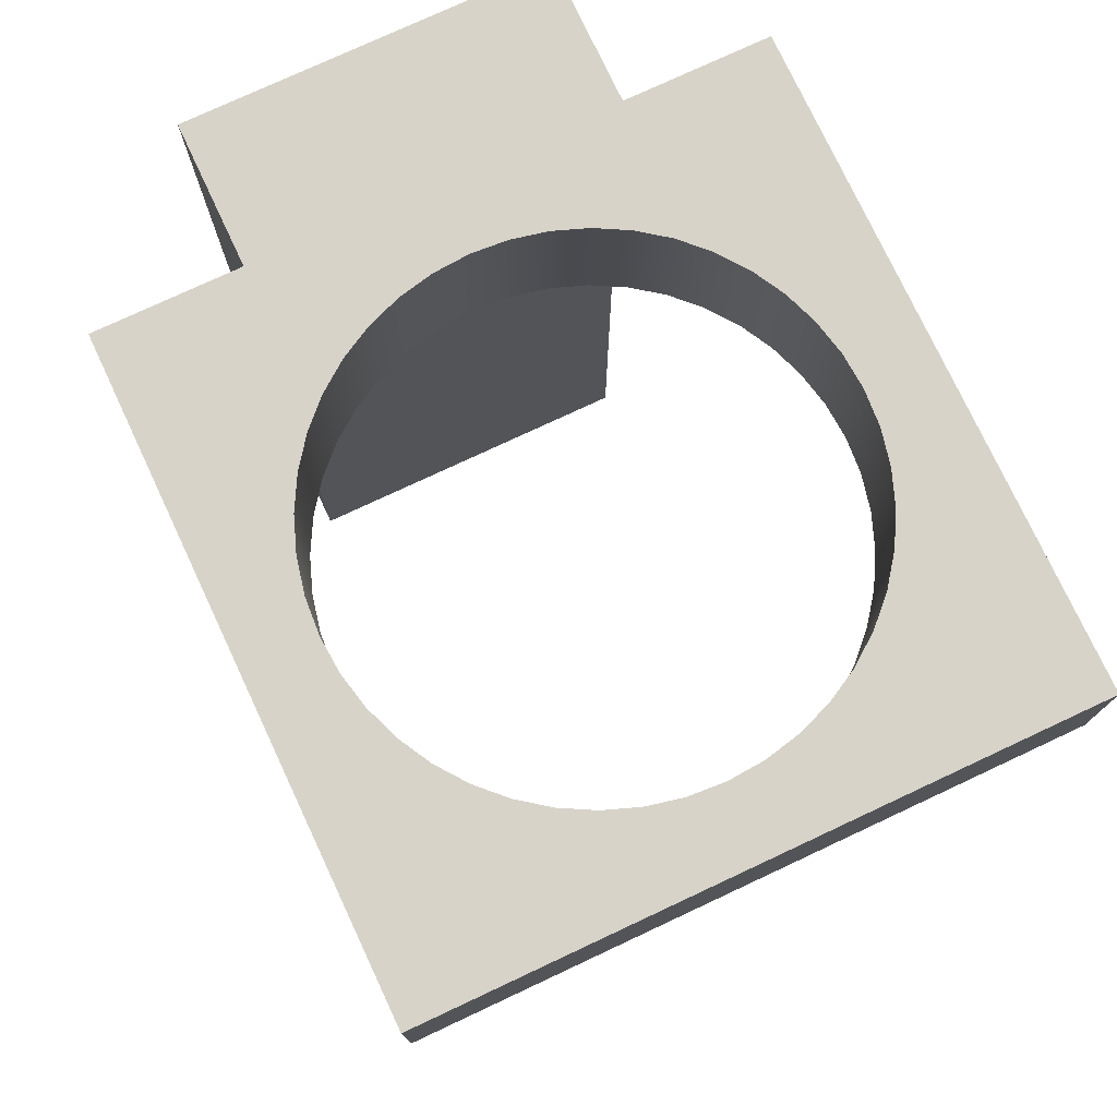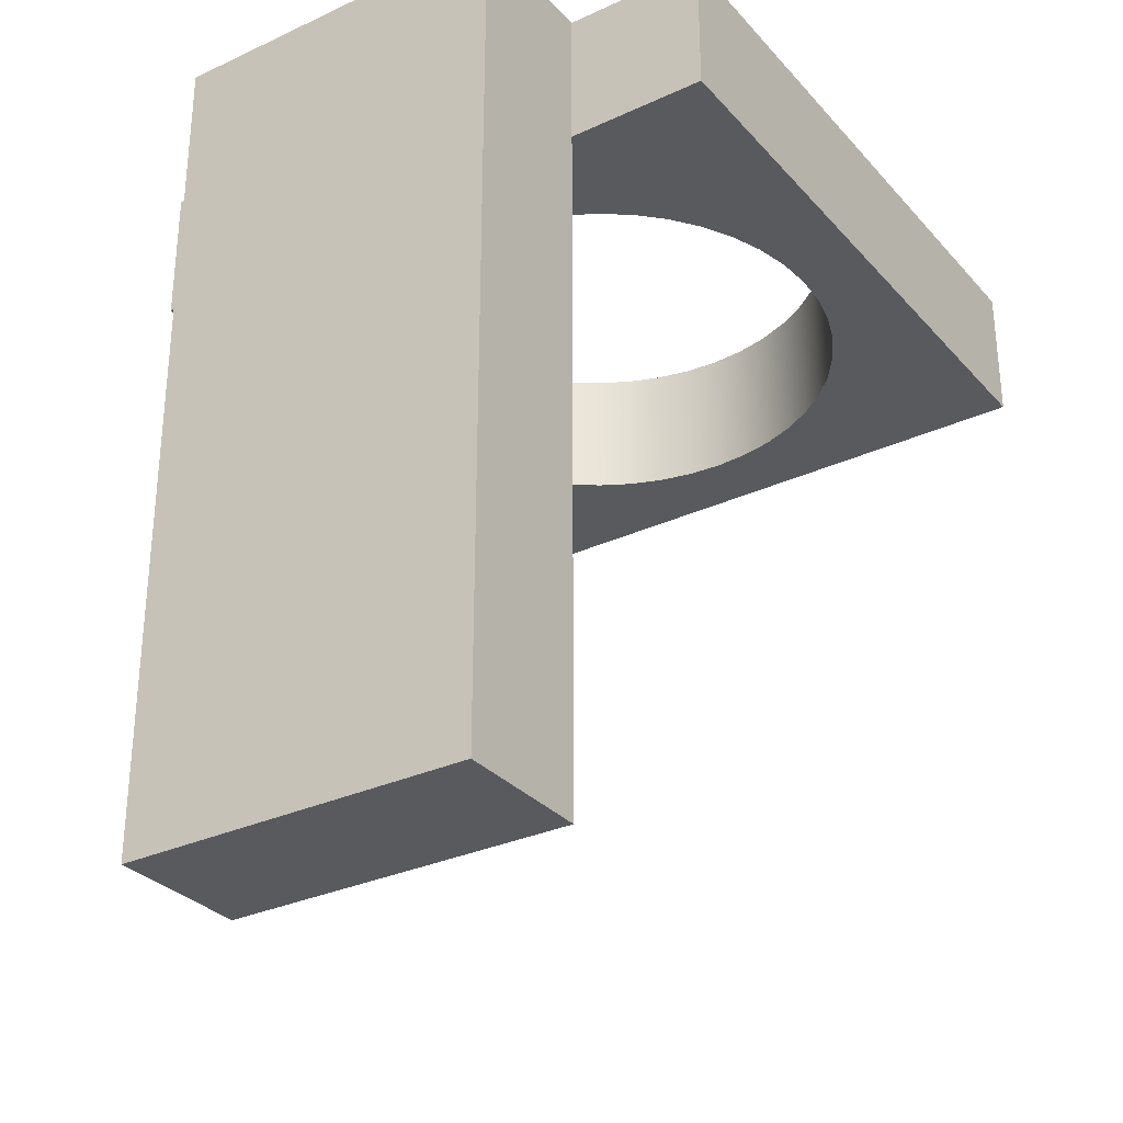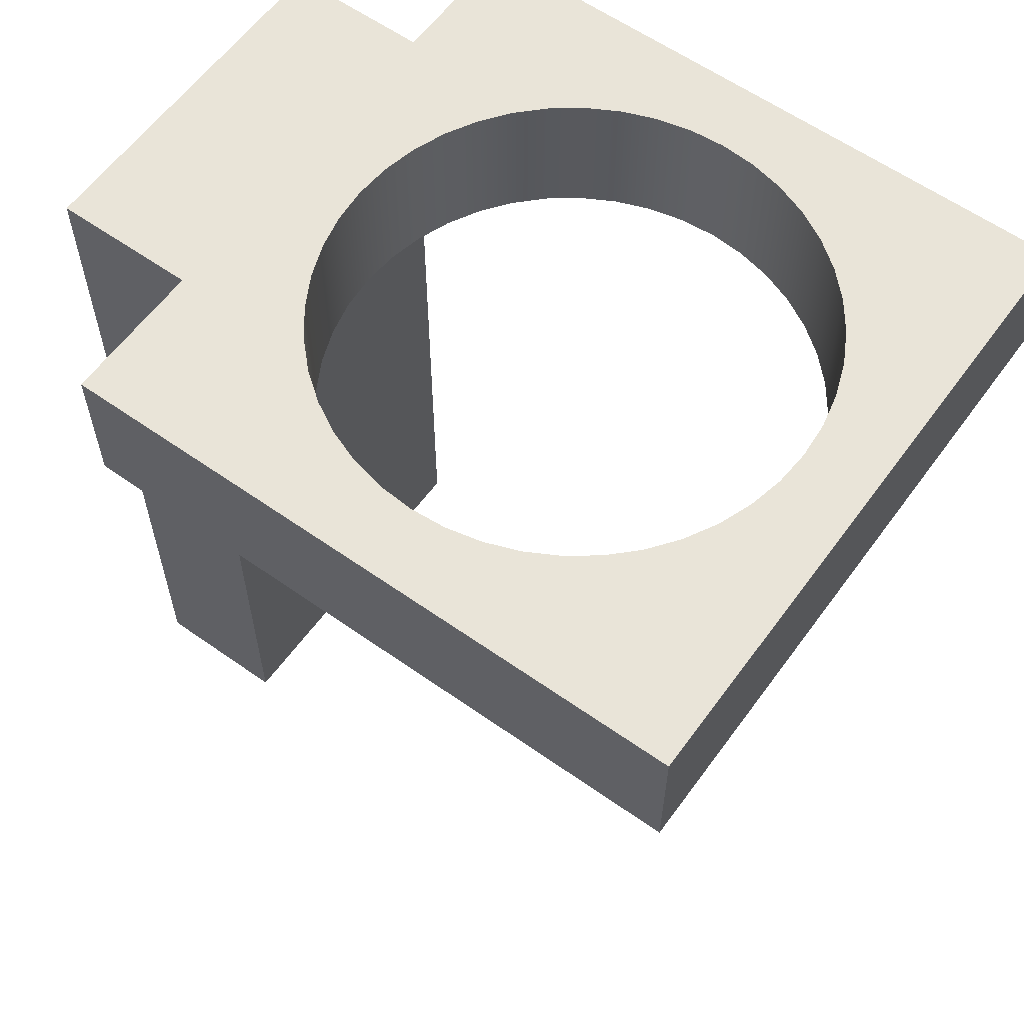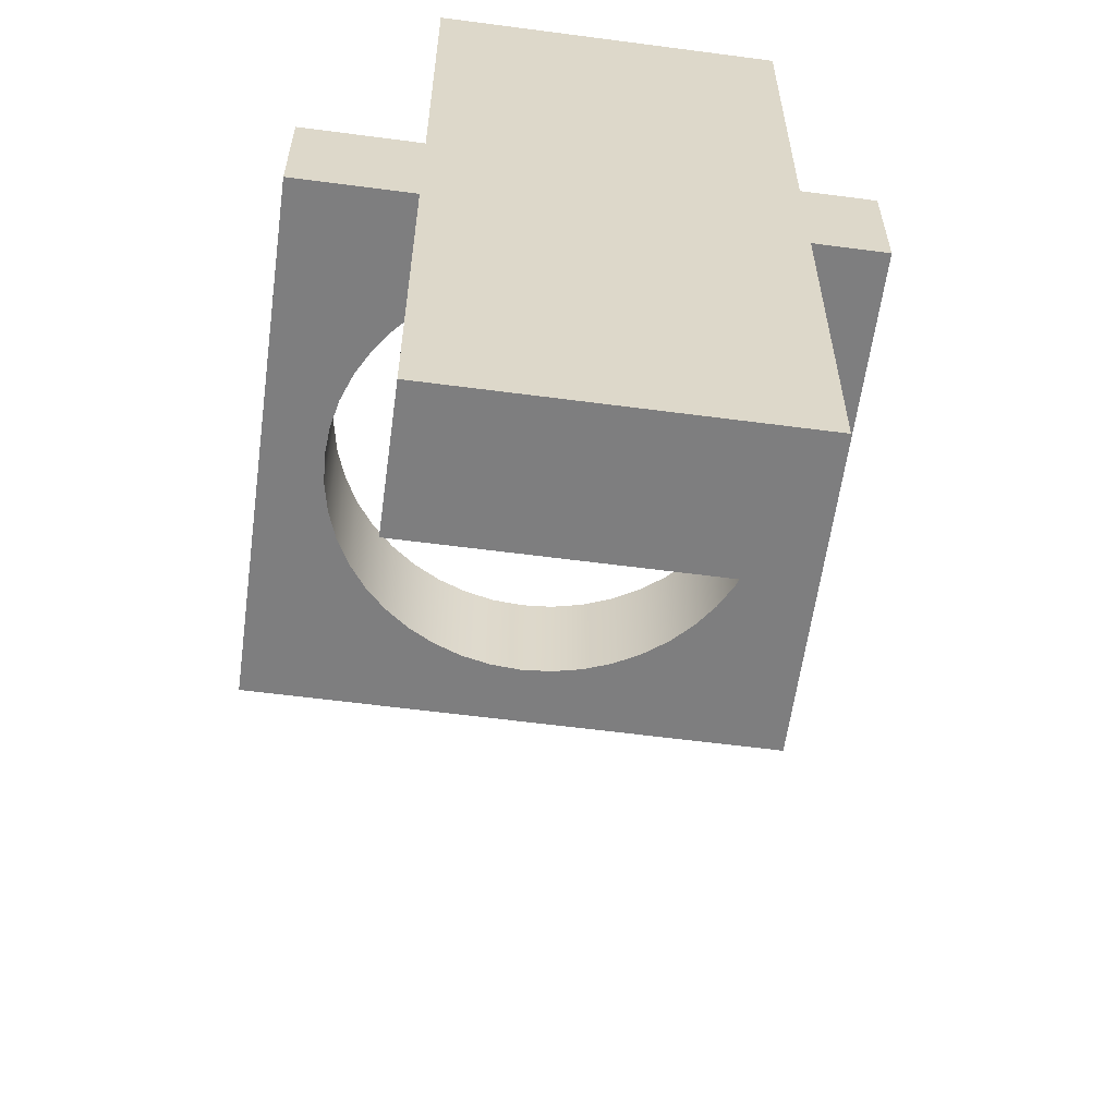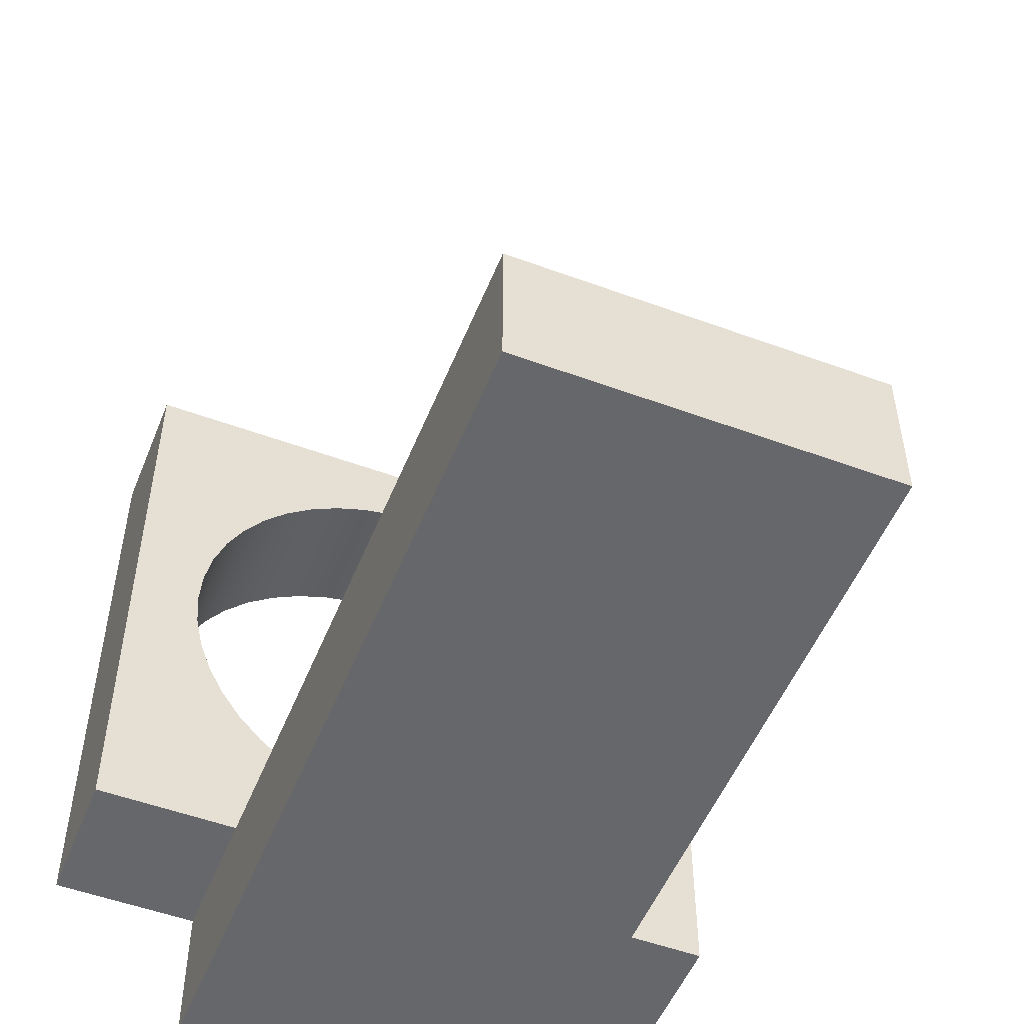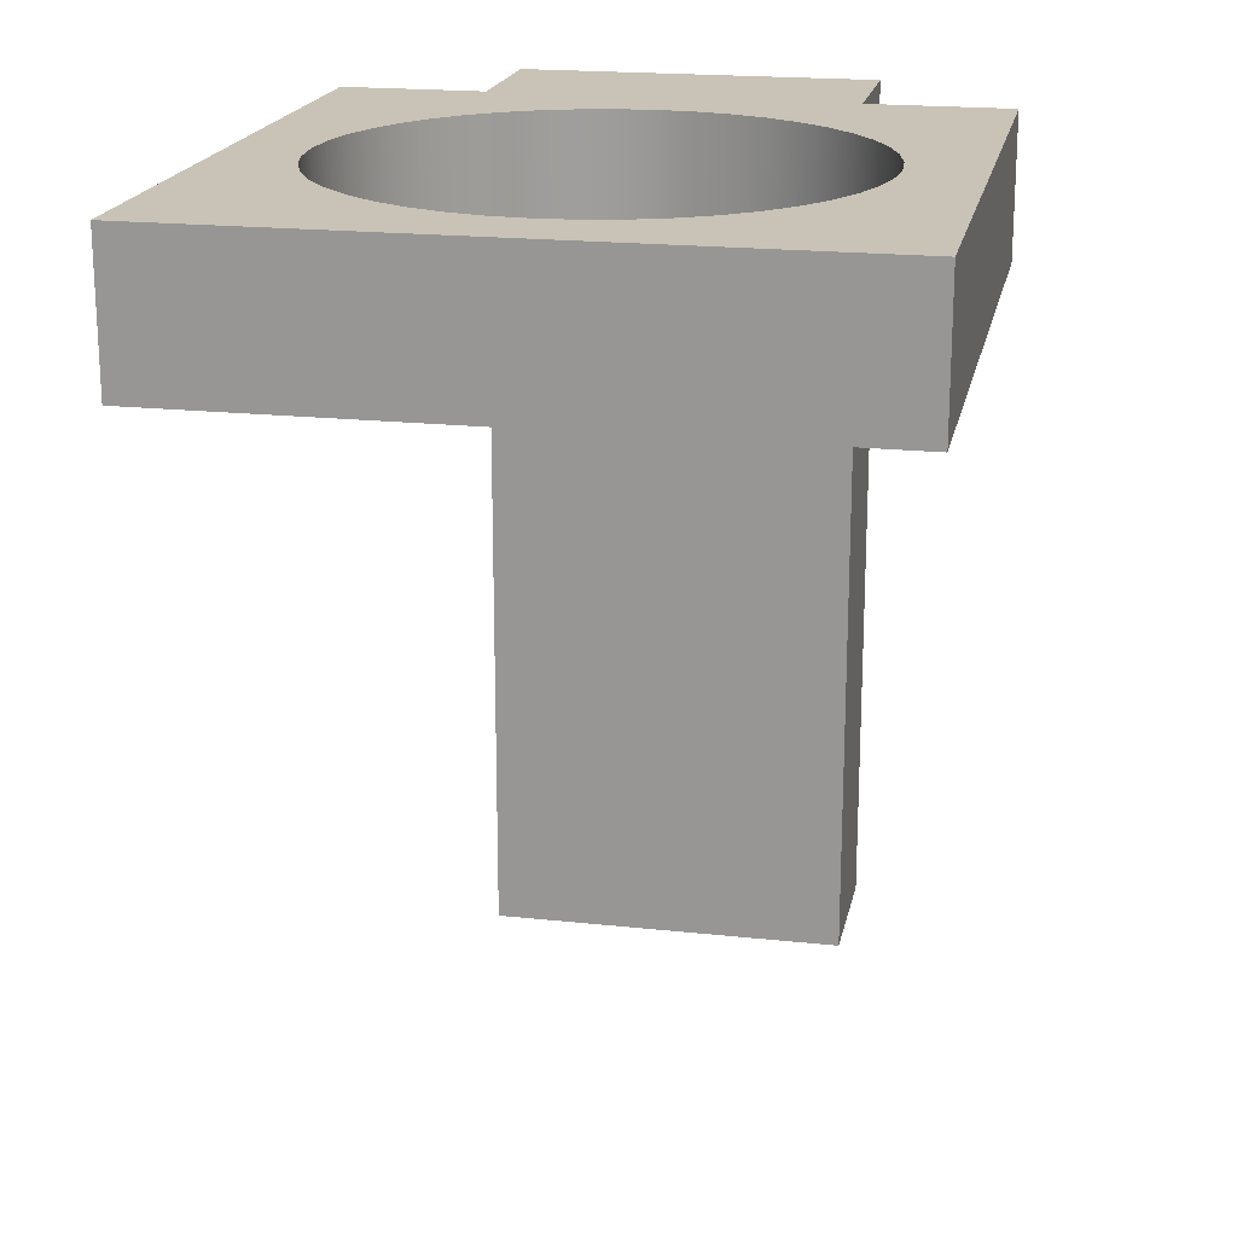
<metadata>
{"format":"obj","ext":"obj","renderer":"f3d","projection":"perspective","resolution":1024,"background":"white","views":[{"elev":76.2,"azim":154.9,"up":"+Z"},{"elev":-30.7,"azim":33.7,"up":"+Z"},{"elev":60.0,"azim":125.9,"up":"+Z"},{"elev":-59.5,"azim":-7.7,"up":"+Z"},{"elev":-52.1,"azim":158.3,"up":"+Y"},{"elev":19.5,"azim":-168.5,"up":"+Z"}]}
</metadata>
<code>
v 0.1 -0.45 0.2
v 0.1036 -0.4002 0.2
v 0.1142 -0.3514 0.2
v 0.1316 -0.3046 0.2
v 0.1556 -0.2608 0.2
v 0.1855 -0.2208 0.2
v 0.2208 -0.1855 0.2
v 0.2608 -0.1556 0.2
v 0.3046 -0.1316 0.2
v 0.3514 -0.1142 0.2
v 0.4002 -0.1036 0.2
v 0.45 -0.1 0.2
v 0.4998 -0.1036 0.2
v 0.5486 -0.1142 0.2
v 0.5954 -0.1316 0.2
v 0.6392 -0.1556 0.2
v 0.6792 -0.1855 0.2
v 0.7145 -0.2208 0.2
v 0.7444 -0.2608 0.2
v 0.7684 -0.3046 0.2
v 0.7858 -0.3514 0.2
v 0.7964 -0.4002 0.2
v 0.8 -0.45 0.2
v 0.7964 -0.4998 0.2
v 0.7858 -0.5486 0.2
v 0.7684 -0.5954 0.2
v 0.7444 -0.6392 0.2
v 0.7145 -0.6792 0.2
v 0.6792 -0.7145 0.2
v 0.6392 -0.7444 0.2
v 0.5954 -0.7684 0.2
v 0.5486 -0.7858 0.2
v 0.4998 -0.7964 0.2
v 0.45 -0.8 0.2
v 0.4002 -0.7964 0.2
v 0.3514 -0.7858 0.2
v 0.3046 -0.7684 0.2
v 0.2608 -0.7444 0.2
v 0.2208 -0.7145 0.2
v 0.1855 -0.6792 0.2
v 0.1556 -0.6392 0.2
v 0.1316 -0.5954 0.2
v 0.1142 -0.5486 0.2
v 0.1036 -0.4998 0.2
v 0.9 0 0.2
v 0 0 0.2
v 0 -0.9 0.2
v 0.2 -0.9 0.2
v 0.2 -1.1 0.2
v 0.7 -1.1 0.2
v 0.7 -0.9 0.2
v 0.9 -0.9 0.2
v 0.2 -1.1 -1
v 0.2 -1.1 0.2
v 0.2 -0.9 0.2
v 0.2 -0.9 0
v 0.2 -0.9 -1
v 0 -0.9 0
v 0.2 -0.9 0
v 0.2 -0.9 0.2
v 0 -0.9 0.2
v 0.7 -0.9 0
v 0.9 -0.9 0
v 0.9 -0.9 0.2
v 0.7 -0.9 0.2
v 0.2 -0.9 0
v 0.7 -0.9 0
v 0.7 -0.9 -1
v 0.2 -0.9 -1
v 0.9 -0.9 0
v 0.9 0 0
v 0.9 0 0.2
v 0.9 -0.9 0.2
v 0.7 -1.1 -1
v 0.7 -1.1 0.2
v 0.2 -1.1 0.2
v 0.2 -1.1 -1
v 0.9 0 0
v 0 0 0
v 0 0 0.2
v 0.9 0 0.2
v 0 0 0
v 0 -0.9 0
v 0 -0.9 0.2
v 0 0 0.2
v 0.2 -0.9 -1
v 0.7 -0.9 -1
v 0.7 -1.1 -1
v 0.2 -1.1 -1
v 0.7 -0.9 0
v 0.7 -0.9 0.2
v 0.7 -1.1 0.2
v 0.7 -1.1 -1
v 0.7 -0.9 -1
v 0.1 -0.45 0.2
v 0.1036 -0.4998 0.2
v 0.1142 -0.5486 0.2
v 0.1316 -0.5954 0.2
v 0.1556 -0.6392 0.2
v 0.1855 -0.6792 0.2
v 0.2208 -0.7145 0.2
v 0.2608 -0.7444 0.2
v 0.3046 -0.7684 0.2
v 0.3514 -0.7858 0.2
v 0.4002 -0.7964 0.2
v 0.45 -0.8 0.2
v 0.4998 -0.7964 0.2
v 0.5486 -0.7858 0.2
v 0.5954 -0.7684 0.2
v 0.6392 -0.7444 0.2
v 0.6792 -0.7145 0.2
v 0.7145 -0.6792 0.2
v 0.7444 -0.6392 0.2
v 0.7684 -0.5954 0.2
v 0.7858 -0.5486 0.2
v 0.7964 -0.4998 0.2
v 0.8 -0.45 0.2
v 0.7964 -0.4002 0.2
v 0.7858 -0.3514 0.2
v 0.7684 -0.3046 0.2
v 0.7444 -0.2608 0.2
v 0.7145 -0.2208 0.2
v 0.6792 -0.1855 0.2
v 0.6392 -0.1556 0.2
v 0.5954 -0.1316 0.2
v 0.5486 -0.1142 0.2
v 0.4998 -0.1036 0.2
v 0.45 -0.1 0.2
v 0.4002 -0.1036 0.2
v 0.3514 -0.1142 0.2
v 0.3046 -0.1316 0.2
v 0.2608 -0.1556 0.2
v 0.2208 -0.1855 0.2
v 0.1855 -0.2208 0.2
v 0.1556 -0.2608 0.2
v 0.1316 -0.3046 0.2
v 0.1142 -0.3514 0.2
v 0.1036 -0.4002 0.2
v 0.1 -0.45 0
v 0.1036 -0.4002 0
v 0.1142 -0.3514 0
v 0.1316 -0.3046 0
v 0.1556 -0.2608 0
v 0.1855 -0.2208 0
v 0.2208 -0.1855 0
v 0.2608 -0.1556 0
v 0.3046 -0.1316 0
v 0.3514 -0.1142 0
v 0.4002 -0.1036 0
v 0.45 -0.1 0
v 0.4998 -0.1036 0
v 0.5486 -0.1142 0
v 0.5954 -0.1316 0
v 0.6392 -0.1556 0
v 0.6792 -0.1855 0
v 0.7145 -0.2208 0
v 0.7444 -0.2608 0
v 0.7684 -0.3046 0
v 0.7858 -0.3514 0
v 0.7964 -0.4002 0
v 0.8 -0.45 0
v 0.7964 -0.4998 0
v 0.7858 -0.5486 0
v 0.7684 -0.5954 0
v 0.7444 -0.6392 0
v 0.7145 -0.6792 0
v 0.6792 -0.7145 0
v 0.6392 -0.7444 0
v 0.5954 -0.7684 0
v 0.5486 -0.7858 0
v 0.4998 -0.7964 0
v 0.45 -0.8 0
v 0.4002 -0.7964 0
v 0.3514 -0.7858 0
v 0.3046 -0.7684 0
v 0.2608 -0.7444 0
v 0.2208 -0.7145 0
v 0.1855 -0.6792 0
v 0.1556 -0.6392 0
v 0.1316 -0.5954 0
v 0.1142 -0.5486 0
v 0.1036 -0.4998 0
v 0.1 -0.45 0.2
v 0.1 -0.45 0
v 0.7 -0.9 0
v 0.2 -0.9 0
v 0 -0.9 0
v 0 0 0
v 0.9 0 0
v 0.9 -0.9 0
v 0.1 -0.45 0
v 0.1036 -0.4998 0
v 0.1142 -0.5486 0
v 0.1316 -0.5954 0
v 0.1556 -0.6392 0
v 0.1855 -0.6792 0
v 0.2208 -0.7145 0
v 0.2608 -0.7444 0
v 0.3046 -0.7684 0
v 0.3514 -0.7858 0
v 0.4002 -0.7964 0
v 0.45 -0.8 0
v 0.4998 -0.7964 0
v 0.5486 -0.7858 0
v 0.5954 -0.7684 0
v 0.6392 -0.7444 0
v 0.6792 -0.7145 0
v 0.7145 -0.6792 0
v 0.7444 -0.6392 0
v 0.7684 -0.5954 0
v 0.7858 -0.5486 0
v 0.7964 -0.4998 0
v 0.8 -0.45 0
v 0.7964 -0.4002 0
v 0.7858 -0.3514 0
v 0.7684 -0.3046 0
v 0.7444 -0.2608 0
v 0.7145 -0.2208 0
v 0.6792 -0.1855 0
v 0.6392 -0.1556 0
v 0.5954 -0.1316 0
v 0.5486 -0.1142 0
v 0.4998 -0.1036 0
v 0.45 -0.1 0
v 0.4002 -0.1036 0
v 0.3514 -0.1142 0
v 0.3046 -0.1316 0
v 0.2608 -0.1556 0
v 0.2208 -0.1855 0
v 0.1855 -0.2208 0
v 0.1556 -0.2608 0
v 0.1316 -0.3046 0
v 0.1142 -0.3514 0
v 0.1036 -0.4002 0
f 2 46 1
f 1 46 47
f 1 47 44
f 44 47 43
f 43 47 42
f 42 47 41
f 41 47 40
f 40 47 48
f 40 48 39
f 39 48 38
f 38 48 37
f 37 48 36
f 36 48 35
f 35 48 49
f 35 49 34
f 34 49 50
f 34 50 33
f 33 50 51
f 33 51 32
f 32 51 31
f 31 51 30
f 30 51 29
f 29 51 28
f 28 51 52
f 28 52 27
f 27 52 26
f 26 52 25
f 25 52 24
f 24 52 23
f 23 52 45
f 23 45 22
f 22 45 21
f 21 45 20
f 20 45 19
f 19 45 18
f 18 45 17
f 17 45 16
f 16 45 15
f 15 45 14
f 14 45 13
f 13 45 12
f 12 45 46
f 12 46 11
f 11 46 10
f 10 46 9
f 9 46 8
f 8 46 7
f 7 46 6
f 6 46 5
f 5 46 4
f 4 46 3
f 3 46 2
f 57 53 56
f 56 53 54
f 56 54 55
f 58 59 61
f 61 59 60
f 62 63 65
f 65 63 64
f 66 67 69
f 69 67 68
f 70 71 73
f 73 71 72
f 75 76 74
f 74 76 77
f 78 79 81
f 81 79 80
f 82 83 85
f 85 83 84
f 86 87 89
f 89 87 88
f 91 92 90
f 90 92 93
f 90 93 94
f 96 182 95
f 95 182 184
f 183 139 138
f 138 139 140
f 138 140 137
f 137 140 141
f 137 141 136
f 136 141 142
f 136 142 135
f 135 142 143
f 135 143 134
f 134 143 144
f 134 144 133
f 133 144 145
f 133 145 132
f 132 145 146
f 132 146 131
f 131 146 147
f 131 147 130
f 130 147 148
f 130 148 129
f 129 148 149
f 129 149 128
f 128 149 150
f 128 150 127
f 127 150 151
f 127 151 126
f 126 151 152
f 126 152 125
f 125 152 153
f 125 153 124
f 124 153 154
f 124 154 123
f 123 154 155
f 123 155 122
f 122 155 156
f 122 156 121
f 121 156 157
f 121 157 120
f 120 157 158
f 120 158 119
f 119 158 159
f 119 159 118
f 118 159 160
f 118 160 117
f 117 160 161
f 117 161 116
f 116 161 162
f 116 162 115
f 115 162 163
f 115 163 114
f 114 163 164
f 114 164 113
f 113 164 165
f 113 165 112
f 112 165 166
f 112 166 111
f 111 166 167
f 111 167 110
f 110 167 168
f 110 168 109
f 109 168 169
f 109 169 108
f 108 169 170
f 108 170 107
f 107 170 171
f 107 171 106
f 106 171 172
f 106 172 105
f 105 172 173
f 105 173 104
f 104 173 174
f 104 174 103
f 103 174 175
f 103 175 102
f 102 175 176
f 102 176 101
f 101 176 177
f 101 177 100
f 100 177 178
f 100 178 99
f 99 178 179
f 99 179 98
f 98 179 180
f 98 180 97
f 97 180 181
f 97 181 96
f 96 181 182
f 186 202 185
f 185 202 203
f 185 203 204
f 187 197 186
f 186 197 198
f 186 198 199
f 188 191 187
f 187 191 192
f 187 192 193
f 189 224 188
f 188 224 225
f 188 225 226
f 190 213 189
f 189 213 214
f 189 214 215
f 185 207 190
f 190 207 208
f 190 208 209
f 193 194 187
f 187 194 195
f 187 195 196
f 196 197 187
f 199 200 186
f 186 200 201
f 186 201 202
f 204 205 185
f 185 205 206
f 185 206 207
f 209 210 190
f 190 210 211
f 190 211 212
f 212 213 190
f 215 216 189
f 189 216 217
f 189 217 218
f 218 219 189
f 189 219 220
f 189 220 221
f 221 222 189
f 189 222 223
f 189 223 224
f 226 227 188
f 188 227 228
f 188 228 229
f 229 230 188
f 188 230 231
f 188 231 232
f 232 233 188
f 188 233 234
f 188 234 191

</code>
